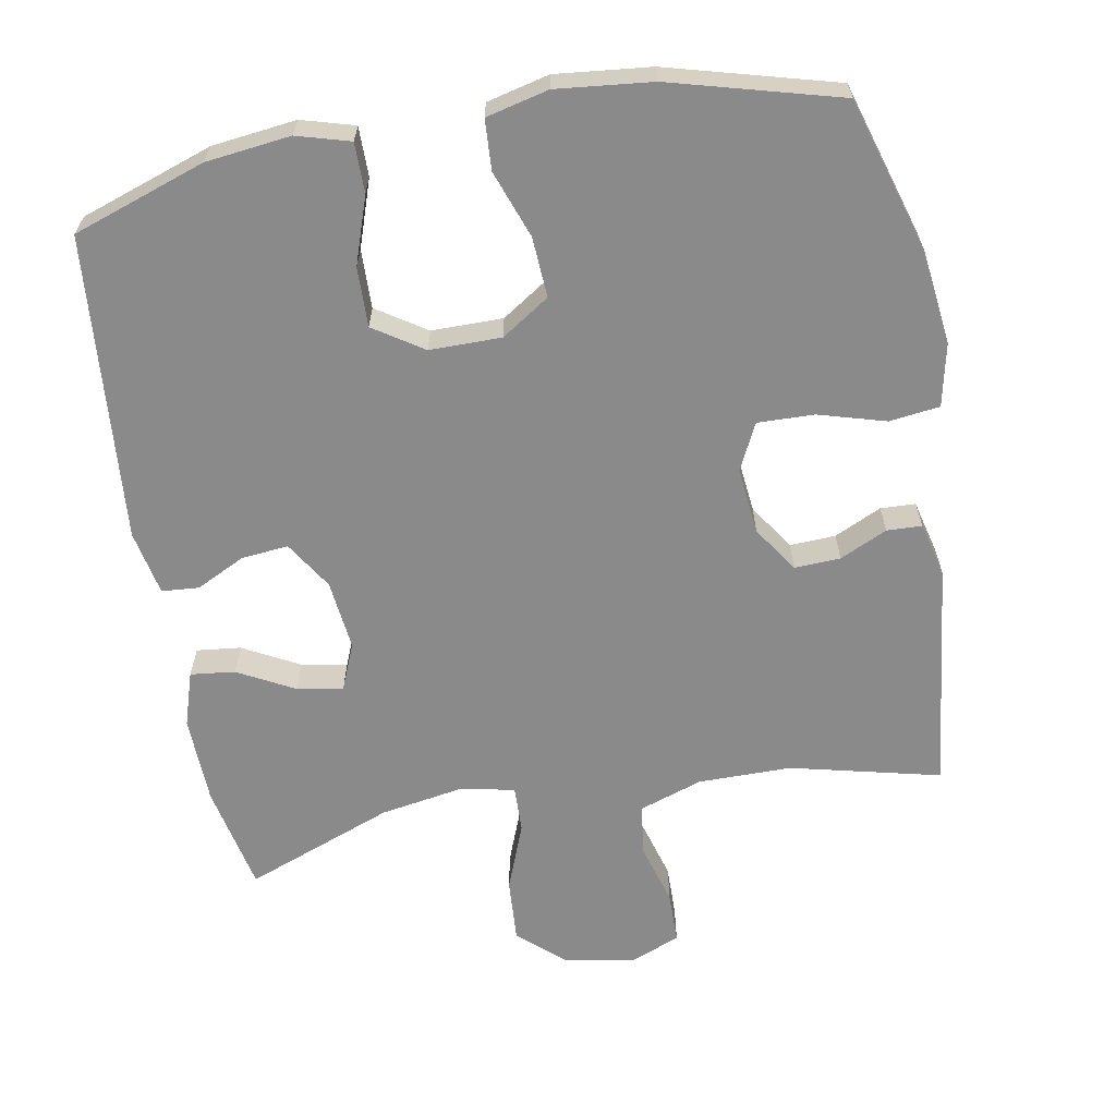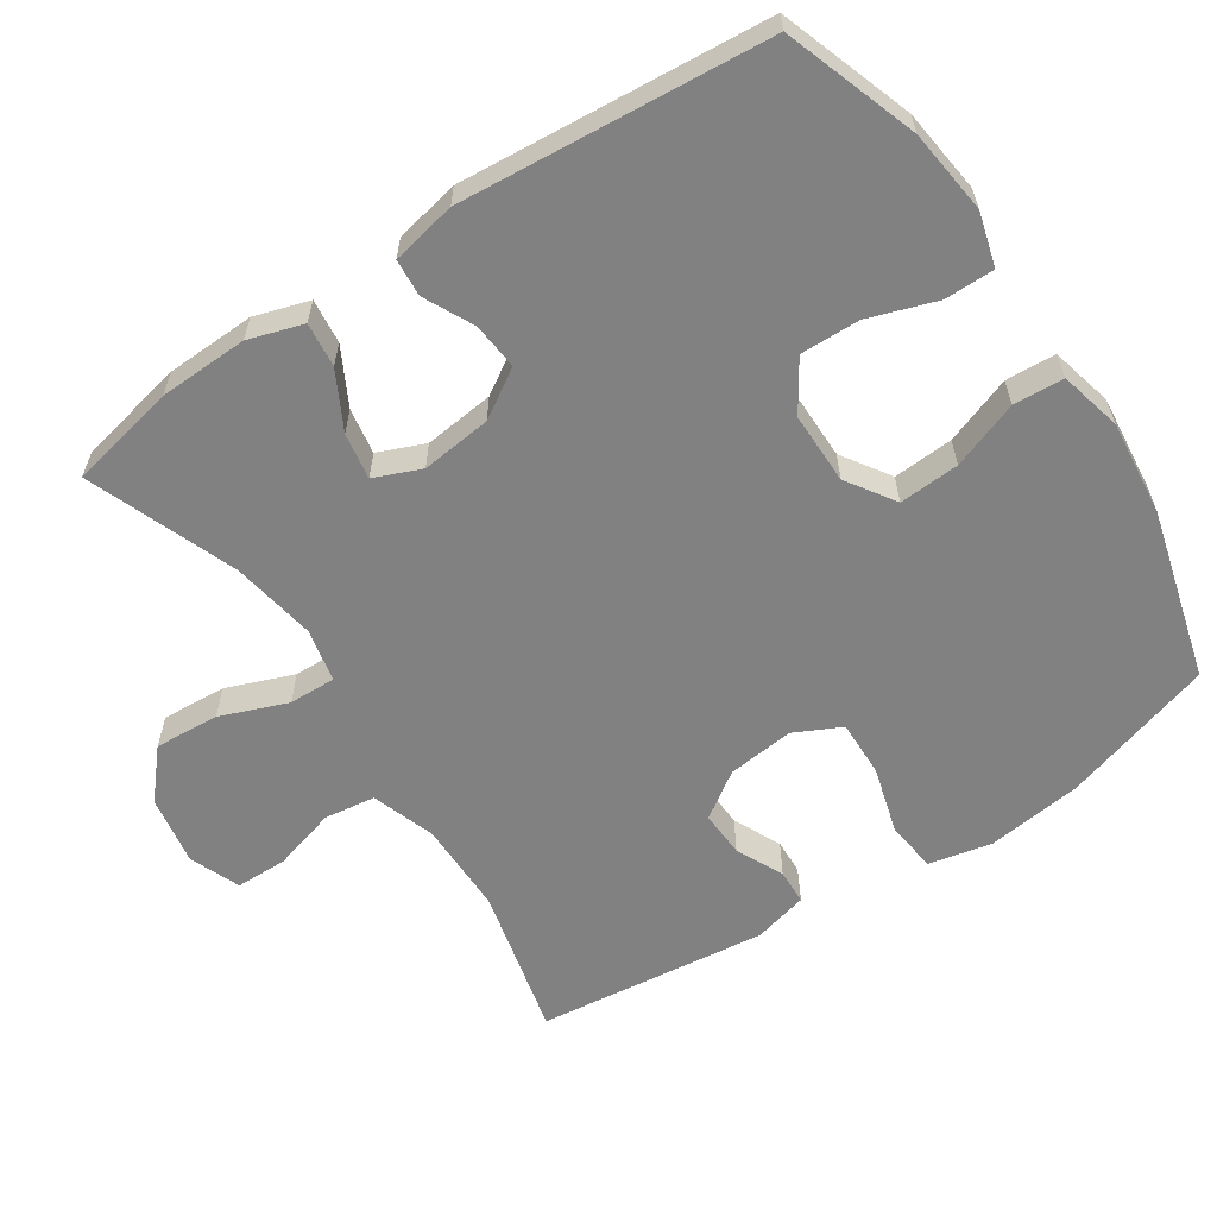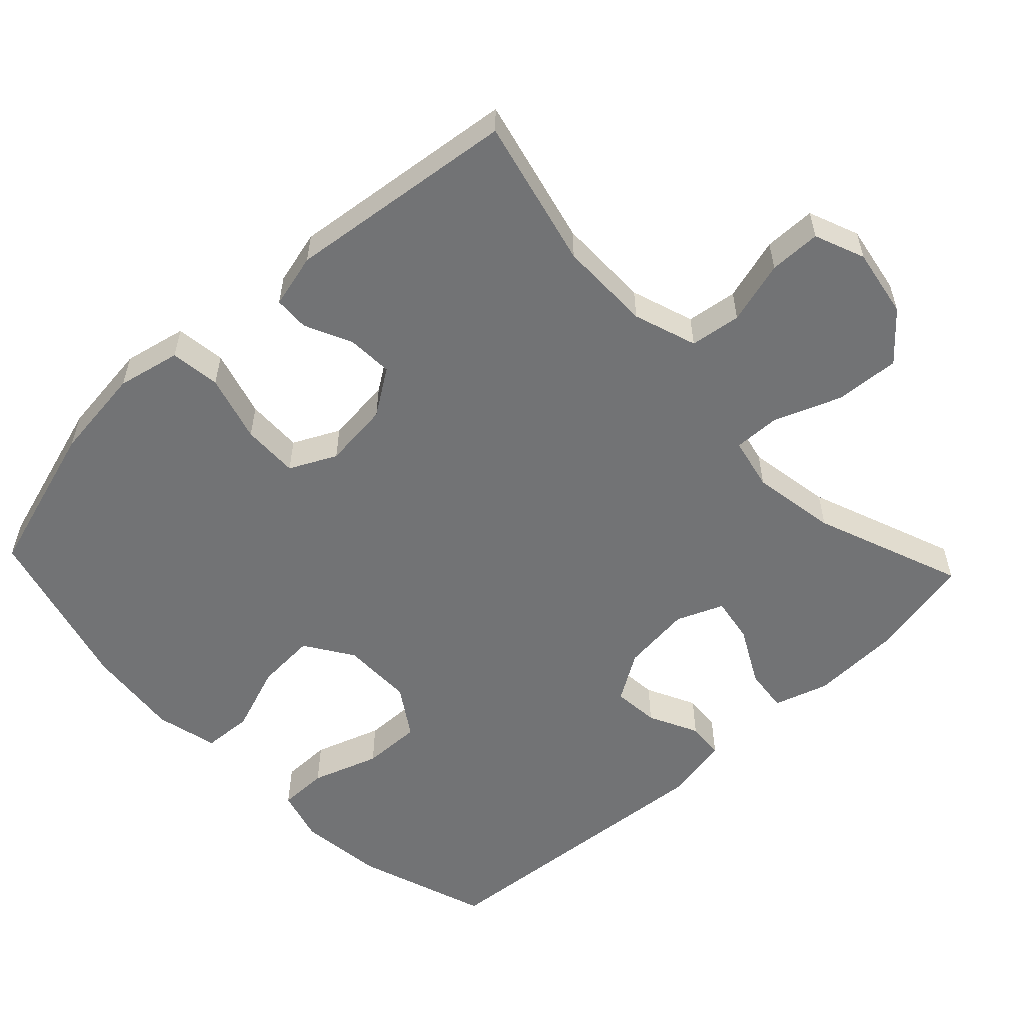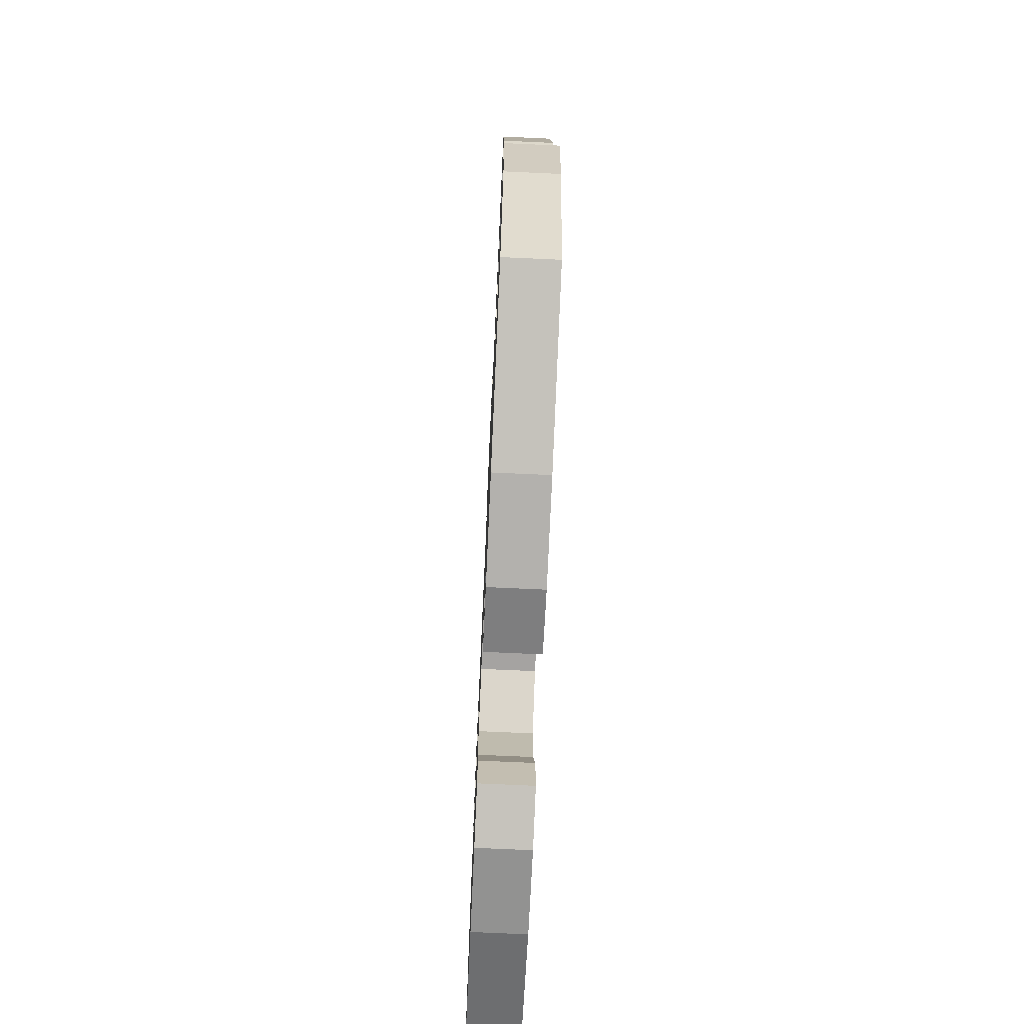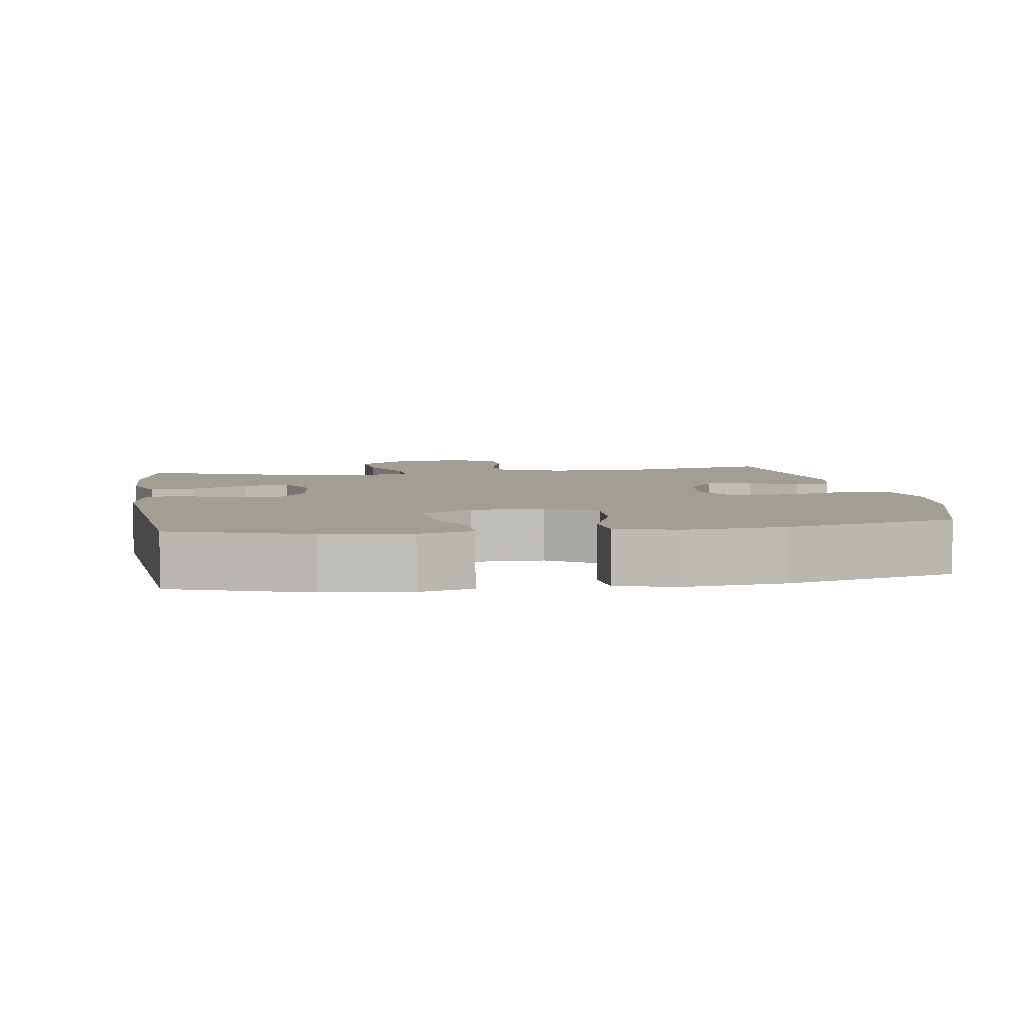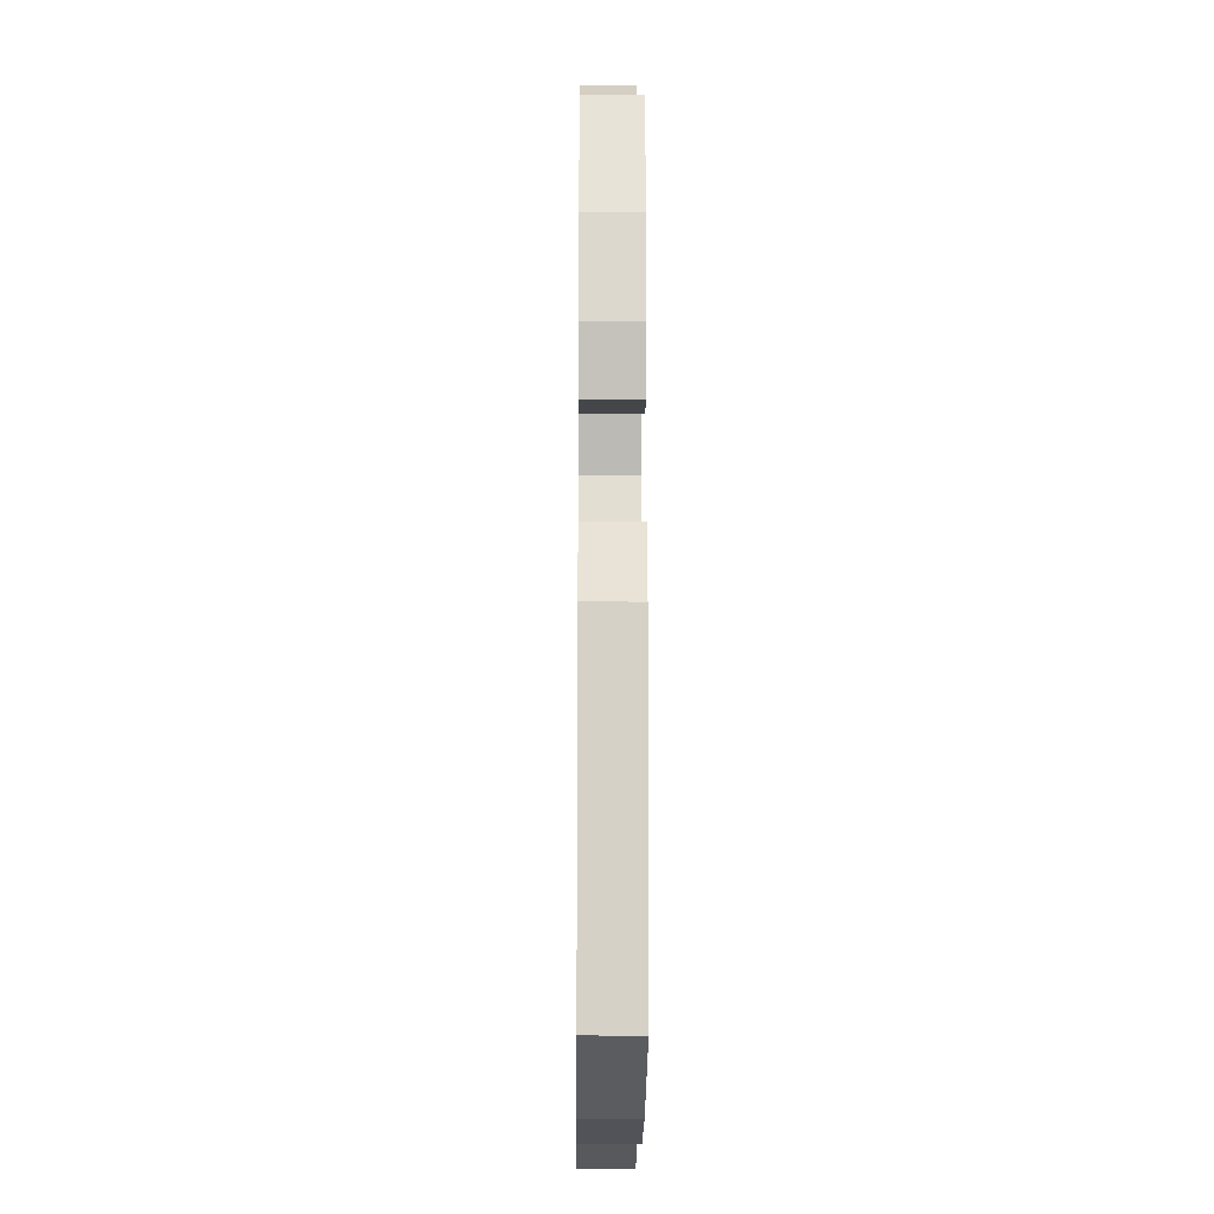
<metadata>
{"format":"obj","ext":"obj","renderer":"f3d","projection":"perspective","resolution":1024,"background":"white","views":[{"elev":-63.5,"azim":-169.8,"up":"+Y"},{"elev":-60.4,"azim":123.6,"up":"+Y"},{"elev":-55.8,"azim":-46.7,"up":"+Y"},{"elev":-73.1,"azim":-92.6,"up":"+Z"},{"elev":5.1,"azim":171.0,"up":"+Y"},{"elev":-15.9,"azim":89.4,"up":"+Z"}]}
</metadata>
<code>
v -0.5 0.07 -0.5
v -0.565 0.07 -0.286
v -0.581 0.07 -0.155
v -0.562 0.07 -0.067
v -0.492 0.07 -0.058
v -0.398 0.07 -0.085
v -0.319 0.07 -0.087
v -0.287 0.07 -0.022
v -0.297 0.07 0.071
v -0.34 0.07 0.135
v -0.404 0.07 0.132
v -0.47 0.07 0.101
v -0.519 0.07 0.103
v -0.538 0.07 0.179
v -0.5 0.07 0.5
v -0.291 0.07 0.45
v -0.161 0.07 0.45
v -0.073 0.07 0.48
v -0.063 0.07 0.551
v -0.088 0.07 0.639
v -0.087 0.07 0.711
v -0.017 0.07 0.739
v 0.08 0.07 0.722
v 0.145 0.07 0.665
v 0.139 0.07 0.575
v 0.103 0.07 0.482
v 0.101 0.07 0.417
v 0.175 0.07 0.401
v 0.293 0.07 0.421
v 0.5 0.07 0.5
v 0.531 0.07 0.351
v 0.535 0.07 0.227
v 0.511 0.07 0.151
v 0.449 0.07 0.158
v 0.37 0.07 0.2
v 0.306 0.07 0.211
v 0.279 0.07 0.146
v 0.29 0.07 0.048
v 0.332 0.07 -0.019
v 0.397 0.07 -0.013
v 0.466 0.07 0.021
v 0.518 0.07 0.017
v 0.536 0.07 -0.073
v 0.5 0.07 -0.5
v 0.315 0.07 -0.563
v 0.197 0.07 -0.577
v 0.123 0.07 -0.556
v 0.123 0.07 -0.487
v 0.155 0.07 -0.393
v 0.157 0.07 -0.31
v 0.088 0.07 -0.265
v -0.012 0.07 -0.265
v -0.079 0.07 -0.309
v -0.074 0.07 -0.393
v -0.04 0.07 -0.487
v -0.044 0.07 -0.557
v -0.131 0.07 -0.578
v -0.264 0.07 -0.564
v -0.5 0 -0.5
v -0.565 0 -0.286
v -0.581 0 -0.155
v -0.562 0 -0.067
v -0.492 0 -0.058
v -0.398 0 -0.085
v -0.319 0 -0.087
v -0.287 0 -0.022
v -0.297 0 0.071
v -0.34 0 0.135
v -0.404 0 0.132
v -0.47 0 0.101
v -0.519 0 0.103
v -0.538 0 0.179
v -0.5 0 0.5
v -0.291 0 0.45
v -0.161 0 0.45
v -0.073 0 0.48
v -0.063 0 0.551
v -0.088 0 0.639
v -0.087 0 0.711
v -0.017 0 0.739
v 0.08 0 0.722
v 0.145 0 0.665
v 0.139 0 0.575
v 0.103 0 0.482
v 0.101 0 0.417
v 0.175 0 0.401
v 0.293 0 0.421
v 0.5 0 0.5
v 0.531 0 0.351
v 0.535 0 0.227
v 0.511 0 0.151
v 0.449 0 0.158
v 0.37 0 0.2
v 0.306 0 0.211
v 0.279 0 0.146
v 0.29 0 0.048
v 0.332 0 -0.019
v 0.397 0 -0.013
v 0.466 0 0.021
v 0.518 0 0.017
v 0.536 0 -0.073
v 0.5 0 -0.5
v 0.315 0 -0.563
v 0.197 0 -0.577
v 0.123 0 -0.556
v 0.123 0 -0.487
v 0.155 0 -0.393
v 0.157 0 -0.31
v 0.088 0 -0.265
v -0.012 0 -0.265
v -0.079 0 -0.309
v -0.074 0 -0.393
v -0.04 0 -0.487
v -0.044 0 -0.557
v -0.131 0 -0.578
v -0.264 0 -0.564
f 54 55 56 57
f 53 54 57 58
f 46 47 48 49
f 46 49 50
f 45 46 50
f 44 45 50
f 43 44 50 51
f 40 41 42 43
f 39 40 43 51
f 32 33 34 35
f 32 35 36
f 29 30 31 32
f 28 29 32 36
f 27 28 36 37
f 23 24 25 26
f 23 26 27
f 22 23 27
f 19 20 21 22
f 18 19 22 27
f 17 18 27 37
f 13 14 15 16
f 11 12 13 16
f 10 11 16 17
f 9 10 17 37
f 3 4 5 6
f 3 6 7
f 2 3 7
f 53 58 1 2
f 52 53 2 7
f 38 39 51 52
f 38 52 7 8
f 8 9 37 38
f 115 114 113 112
f 116 115 112 111
f 107 106 105 104
f 108 107 104
f 108 104 103
f 108 103 102
f 109 108 102 101
f 101 100 99 98
f 109 101 98 97
f 93 92 91 90
f 94 93 90
f 90 89 88 87
f 94 90 87 86
f 95 94 86 85
f 84 83 82 81
f 85 84 81
f 85 81 80
f 80 79 78 77
f 85 80 77 76
f 95 85 76 75
f 74 73 72 71
f 74 71 70 69
f 75 74 69 68
f 95 75 68 67
f 64 63 62 61
f 65 64 61
f 65 61 60
f 60 59 116 111
f 65 60 111 110
f 110 109 97 96
f 66 65 110 96
f 96 95 67 66
f 1 59 60 2
f 2 60 61 3
f 3 61 62 4
f 4 62 63 5
f 5 63 64 6
f 6 64 65 7
f 7 65 66 8
f 8 66 67 9
f 9 67 68 10
f 10 68 69 11
f 11 69 70 12
f 12 70 71 13
f 13 71 72 14
f 14 72 73 15
f 15 73 74 16
f 16 74 75 17
f 17 75 76 18
f 18 76 77 19
f 19 77 78 20
f 20 78 79 21
f 21 79 80 22
f 22 80 81 23
f 23 81 82 24
f 24 82 83 25
f 25 83 84 26
f 26 84 85 27
f 27 85 86 28
f 28 86 87 29
f 29 87 88 30
f 30 88 89 31
f 31 89 90 32
f 32 90 91 33
f 33 91 92 34
f 34 92 93 35
f 35 93 94 36
f 36 94 95 37
f 37 95 96 38
f 38 96 97 39
f 39 97 98 40
f 40 98 99 41
f 41 99 100 42
f 42 100 101 43
f 43 101 102 44
f 44 102 103 45
f 45 103 104 46
f 46 104 105 47
f 47 105 106 48
f 48 106 107 49
f 49 107 108 50
f 50 108 109 51
f 51 109 110 52
f 52 110 111 53
f 53 111 112 54
f 54 112 113 55
f 55 113 114 56
f 56 114 115 57
f 57 115 116 58
f 58 116 59 1

</code>
